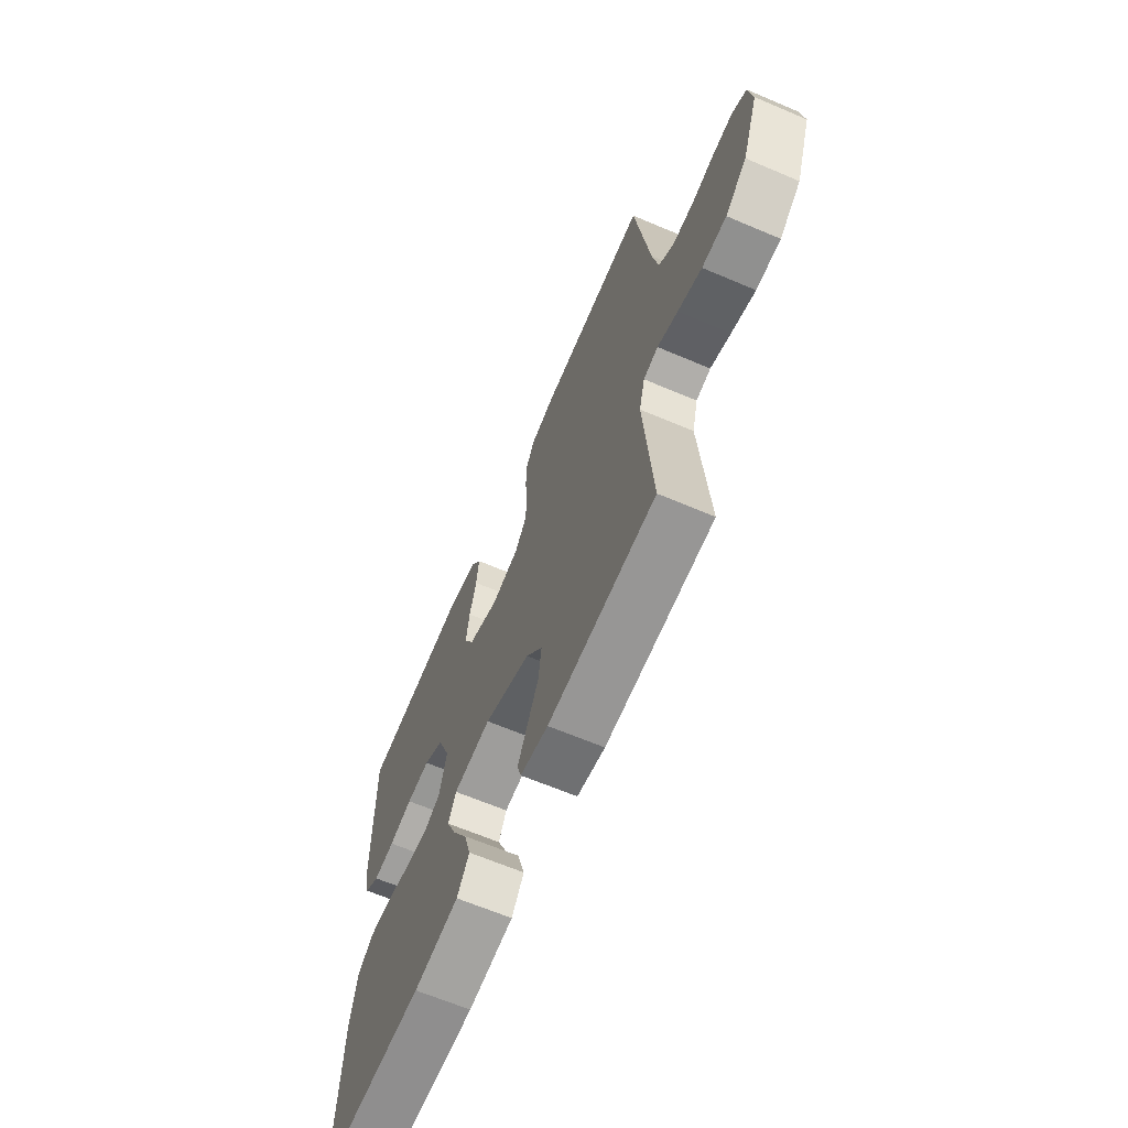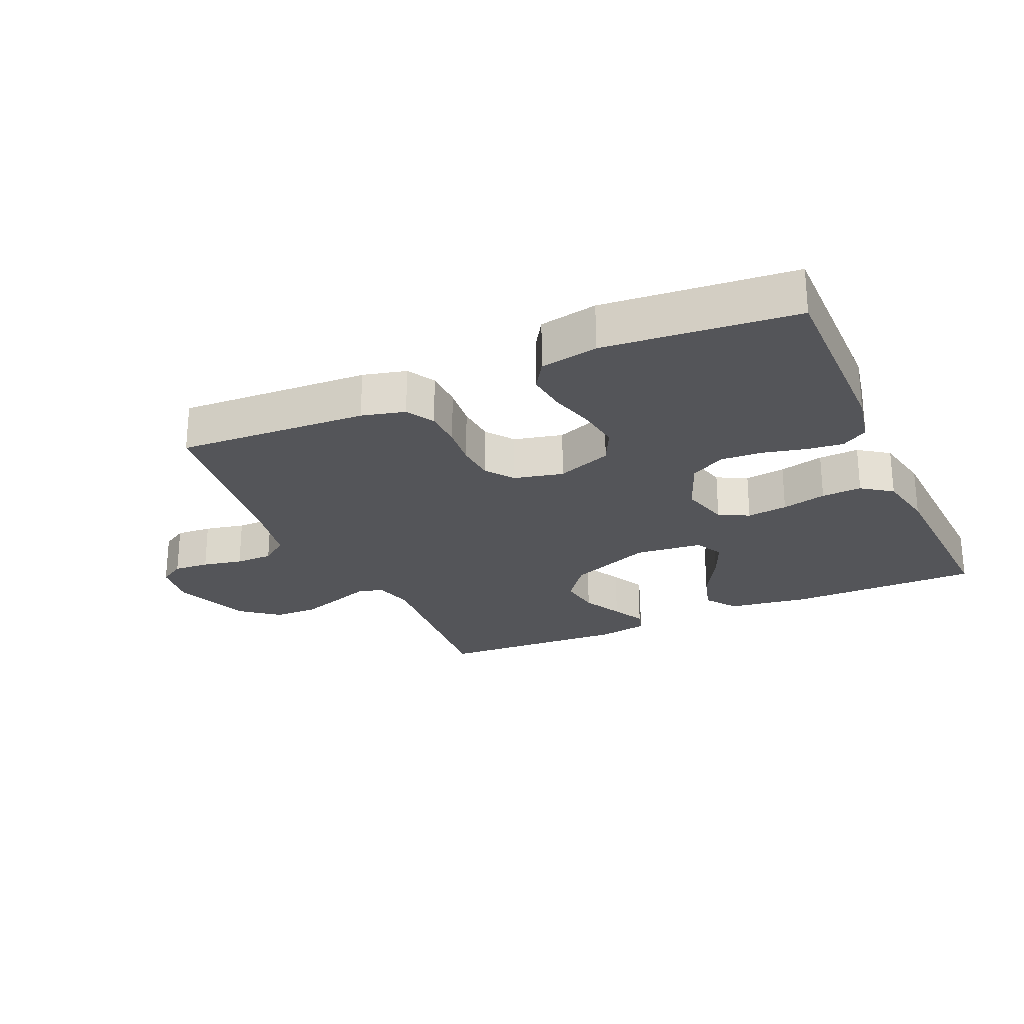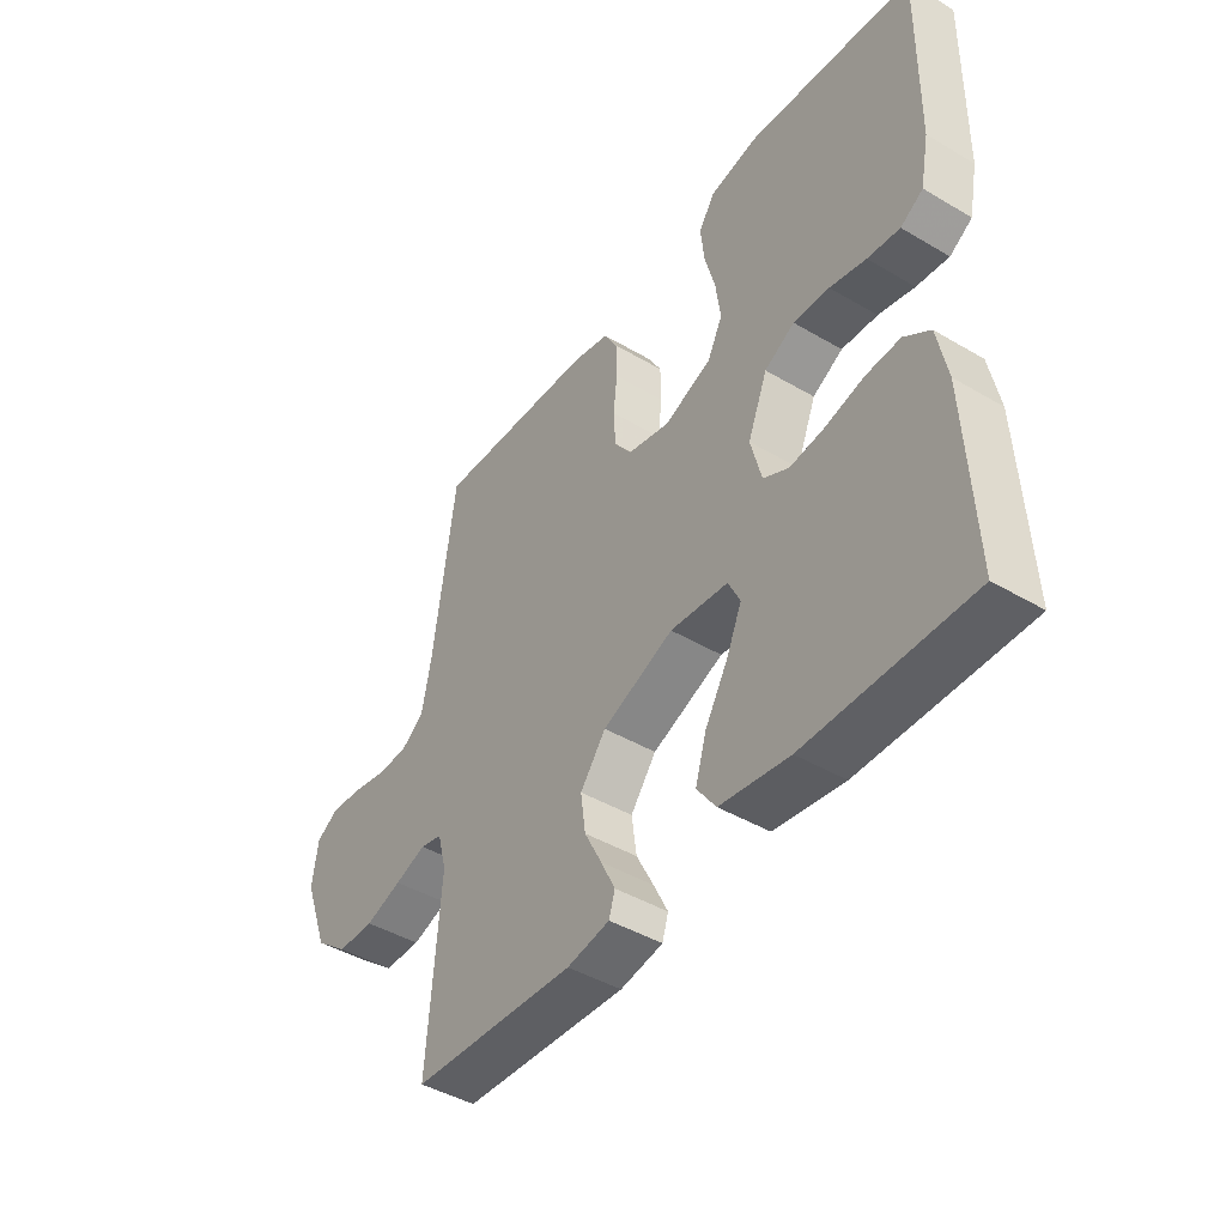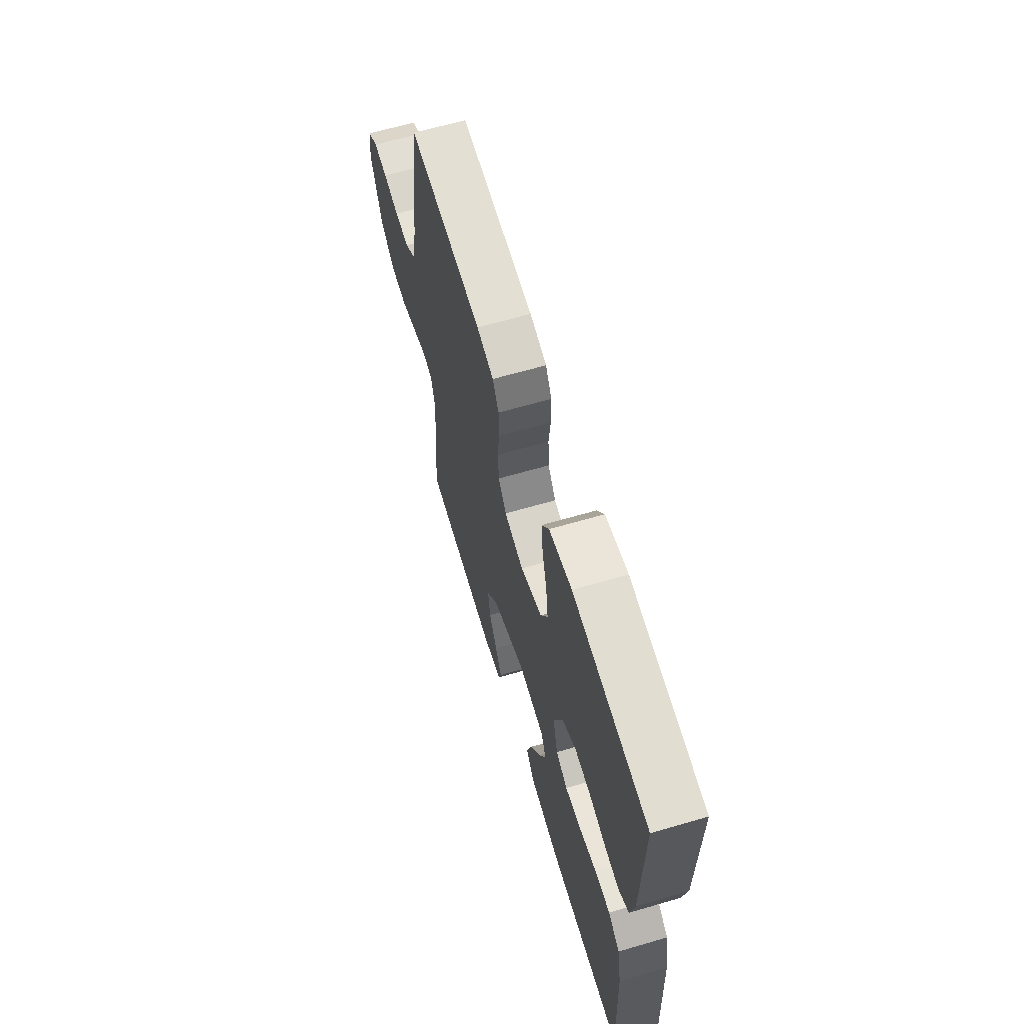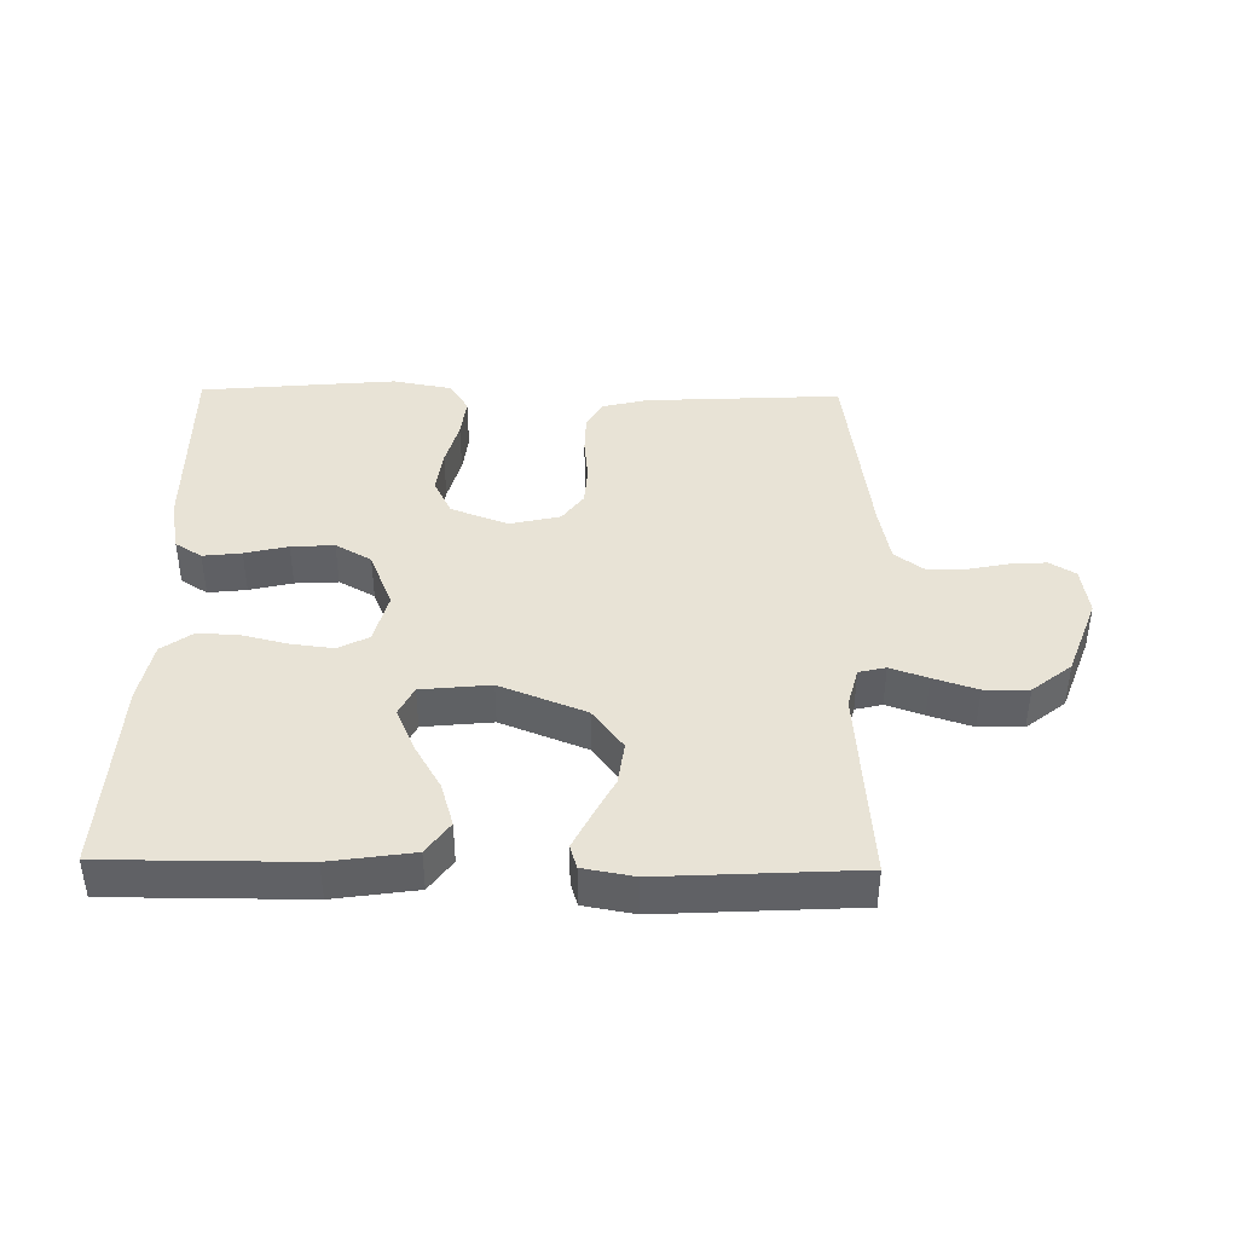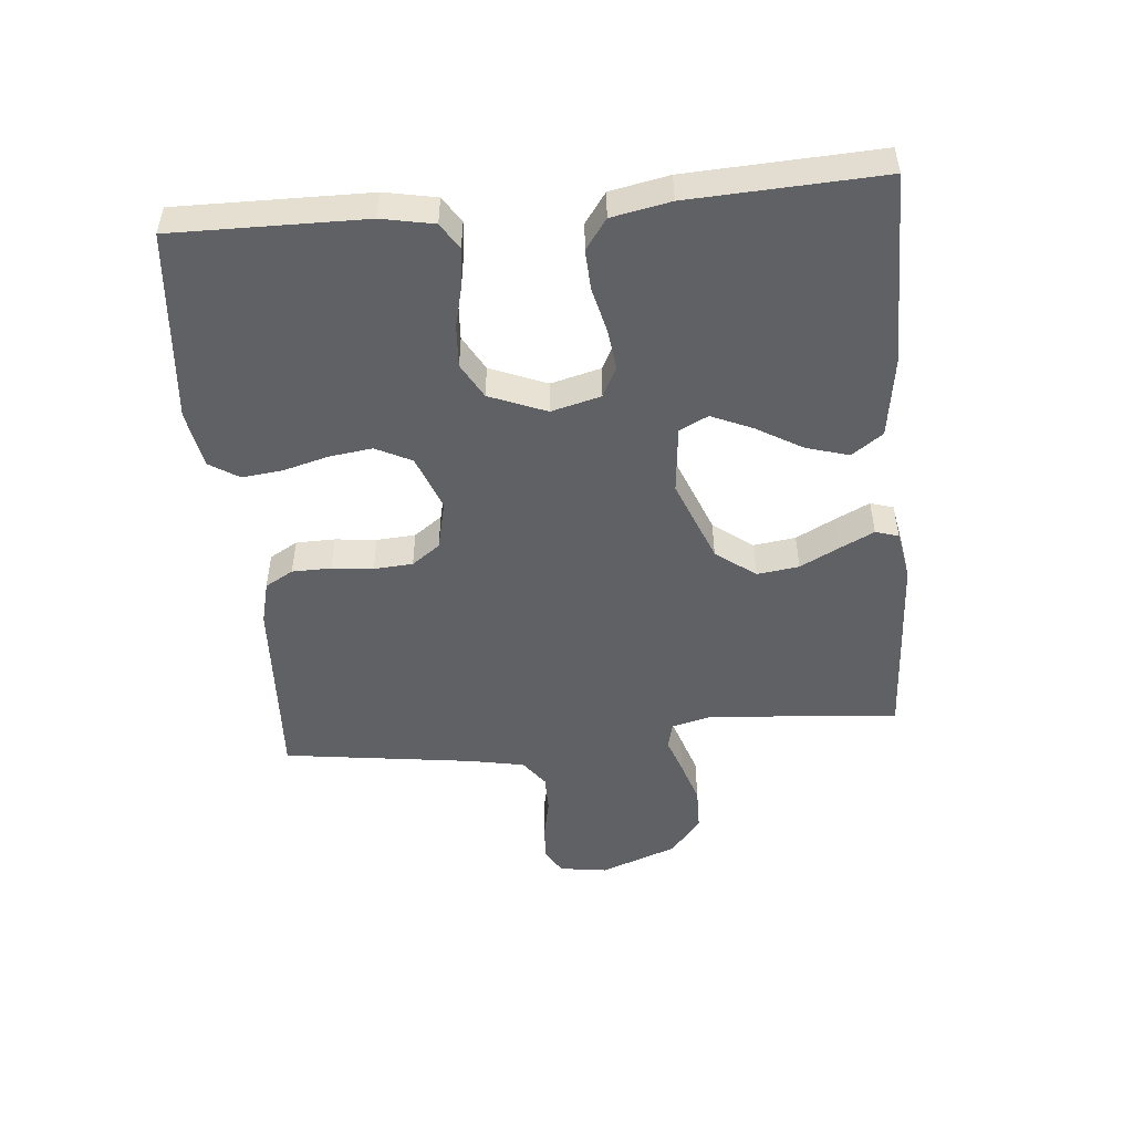
<metadata>
{"format":"obj","ext":"obj","renderer":"f3d","projection":"perspective","resolution":1024,"background":"white","views":[{"elev":-64.8,"azim":-113.2,"up":"+Z"},{"elev":-24.8,"azim":24.2,"up":"+Y"},{"elev":-44.0,"azim":55.3,"up":"+Z"},{"elev":63.7,"azim":73.5,"up":"+Z"},{"elev":41.4,"azim":-179.0,"up":"+Y"},{"elev":-49.9,"azim":95.3,"up":"+Y"}]}
</metadata>
<code>
v -0.5 0.07 -0.5
v -0.476 0.07 -0.2
v -0.492 0.07 -0.138
v -0.533 0.07 -0.128
v -0.59 0.07 -0.148
v -0.657 0.07 -0.17
v -0.725 0.07 -0.169
v -0.785 0.07 -0.121
v -0.83 0.07 0
v -0.819 0.07 0.075
v -0.779 0.07 0.099
v -0.723 0.07 0.095
v -0.66 0.07 0.082
v -0.601 0.07 0.082
v -0.558 0.07 0.114
v -0.541 0.07 0.2
v -0.5 0.07 0.5
v -0.2 0.07 0.484
v -0.132 0.07 0.467
v -0.107 0.07 0.423
v -0.106 0.07 0.362
v -0.113 0.07 0.297
v -0.109 0.07 0.236
v -0.077 0.07 0.192
v 0 0.07 0.174
v 0.087 0.07 0.207
v 0.115 0.07 0.263
v 0.106 0.07 0.331
v 0.087 0.07 0.402
v 0.08 0.07 0.465
v 0.109 0.07 0.511
v 0.2 0.07 0.528
v 0.5 0.07 0.5
v 0.496 0.07 0.2
v 0.48 0.07 0.119
v 0.439 0.07 0.093
v 0.38 0.07 0.1
v 0.314 0.07 0.116
v 0.248 0.07 0.12
v 0.193 0.07 0.089
v 0.157 0.07 0
v 0.177 0.07 -0.078
v 0.224 0.07 -0.102
v 0.288 0.07 -0.094
v 0.358 0.07 -0.077
v 0.421 0.07 -0.074
v 0.468 0.07 -0.108
v 0.486 0.07 -0.2
v 0.5 0.07 -0.5
v 0.2 0.07 -0.499
v 0.073 0.07 -0.48
v 0.038 0.07 -0.431
v 0.058 0.07 -0.364
v 0.1 0.07 -0.292
v 0.128 0.07 -0.228
v 0.106 0.07 -0.183
v 0 0.07 -0.172
v -0.131 0.07 -0.224
v -0.178 0.07 -0.286
v -0.169 0.07 -0.352
v -0.137 0.07 -0.414
v -0.111 0.07 -0.467
v -0.122 0.07 -0.503
v -0.2 0.07 -0.517
v -0.5 0 -0.5
v -0.476 0 -0.2
v -0.492 0 -0.138
v -0.533 0 -0.128
v -0.59 0 -0.148
v -0.657 0 -0.17
v -0.725 0 -0.169
v -0.785 0 -0.121
v -0.83 0 0
v -0.819 0 0.075
v -0.779 0 0.099
v -0.723 0 0.095
v -0.66 0 0.082
v -0.601 0 0.082
v -0.558 0 0.114
v -0.541 0 0.2
v -0.5 0 0.5
v -0.2 0 0.484
v -0.132 0 0.467
v -0.107 0 0.423
v -0.106 0 0.362
v -0.113 0 0.297
v -0.109 0 0.236
v -0.077 0 0.192
v 0 0 0.174
v 0.087 0 0.207
v 0.115 0 0.263
v 0.106 0 0.331
v 0.087 0 0.402
v 0.08 0 0.465
v 0.109 0 0.511
v 0.2 0 0.528
v 0.5 0 0.5
v 0.496 0 0.2
v 0.48 0 0.119
v 0.439 0 0.093
v 0.38 0 0.1
v 0.314 0 0.116
v 0.248 0 0.12
v 0.193 0 0.089
v 0.157 0 0
v 0.177 0 -0.078
v 0.224 0 -0.102
v 0.288 0 -0.094
v 0.358 0 -0.077
v 0.421 0 -0.074
v 0.468 0 -0.108
v 0.486 0 -0.2
v 0.5 0 -0.5
v 0.2 0 -0.499
v 0.073 0 -0.48
v 0.038 0 -0.431
v 0.058 0 -0.364
v 0.1 0 -0.292
v 0.128 0 -0.228
v 0.106 0 -0.183
v 0 0 -0.172
v -0.131 0 -0.224
v -0.178 0 -0.286
v -0.169 0 -0.352
v -0.137 0 -0.414
v -0.111 0 -0.467
v -0.122 0 -0.503
v -0.2 0 -0.517
f 63 64 1 2
f 60 61 62 63
f 60 63 2 3
f 59 60 3
f 58 59 3
f 57 58 3 4
f 51 52 53 54
f 51 54 55
f 50 51 55
f 49 50 55
f 48 49 55 56
f 44 45 46 47
f 43 44 47 48
f 35 36 37 38
f 35 38 39
f 34 35 39
f 33 34 39
f 32 33 39 40
f 28 29 30 31
f 27 28 31 32
f 19 20 21 22
f 19 22 23
f 16 17 18 19
f 15 16 19 23
f 14 15 23 24
f 10 11 12 13
f 10 13 14
f 9 10 14
f 4 5 6 7
f 4 7 8 9
f 43 48 56 57
f 42 43 57 4
f 41 42 4 9
f 27 32 40 41
f 26 27 41
f 25 26 41
f 24 25 41
f 9 14 24 41
f 66 65 128 127
f 127 126 125 124
f 67 66 127 124
f 67 124 123
f 67 123 122
f 68 67 122 121
f 118 117 116 115
f 119 118 115
f 119 115 114
f 119 114 113
f 120 119 113 112
f 111 110 109 108
f 112 111 108 107
f 102 101 100 99
f 103 102 99
f 103 99 98
f 103 98 97
f 104 103 97 96
f 95 94 93 92
f 96 95 92 91
f 86 85 84 83
f 87 86 83
f 83 82 81 80
f 87 83 80 79
f 88 87 79 78
f 77 76 75 74
f 78 77 74
f 78 74 73
f 71 70 69 68
f 73 72 71 68
f 121 120 112 107
f 68 121 107 106
f 73 68 106 105
f 105 104 96 91
f 105 91 90
f 105 90 89
f 105 89 88
f 105 88 78 73
f 1 65 66 2
f 2 66 67 3
f 3 67 68 4
f 4 68 69 5
f 5 69 70 6
f 6 70 71 7
f 7 71 72 8
f 8 72 73 9
f 9 73 74 10
f 10 74 75 11
f 11 75 76 12
f 12 76 77 13
f 13 77 78 14
f 14 78 79 15
f 15 79 80 16
f 16 80 81 17
f 17 81 82 18
f 18 82 83 19
f 19 83 84 20
f 20 84 85 21
f 21 85 86 22
f 22 86 87 23
f 23 87 88 24
f 24 88 89 25
f 25 89 90 26
f 26 90 91 27
f 27 91 92 28
f 28 92 93 29
f 29 93 94 30
f 30 94 95 31
f 31 95 96 32
f 32 96 97 33
f 33 97 98 34
f 34 98 99 35
f 35 99 100 36
f 36 100 101 37
f 37 101 102 38
f 38 102 103 39
f 39 103 104 40
f 40 104 105 41
f 41 105 106 42
f 42 106 107 43
f 43 107 108 44
f 44 108 109 45
f 45 109 110 46
f 46 110 111 47
f 47 111 112 48
f 48 112 113 49
f 49 113 114 50
f 50 114 115 51
f 51 115 116 52
f 52 116 117 53
f 53 117 118 54
f 54 118 119 55
f 55 119 120 56
f 56 120 121 57
f 57 121 122 58
f 58 122 123 59
f 59 123 124 60
f 60 124 125 61
f 61 125 126 62
f 62 126 127 63
f 63 127 128 64
f 64 128 65 1

</code>
